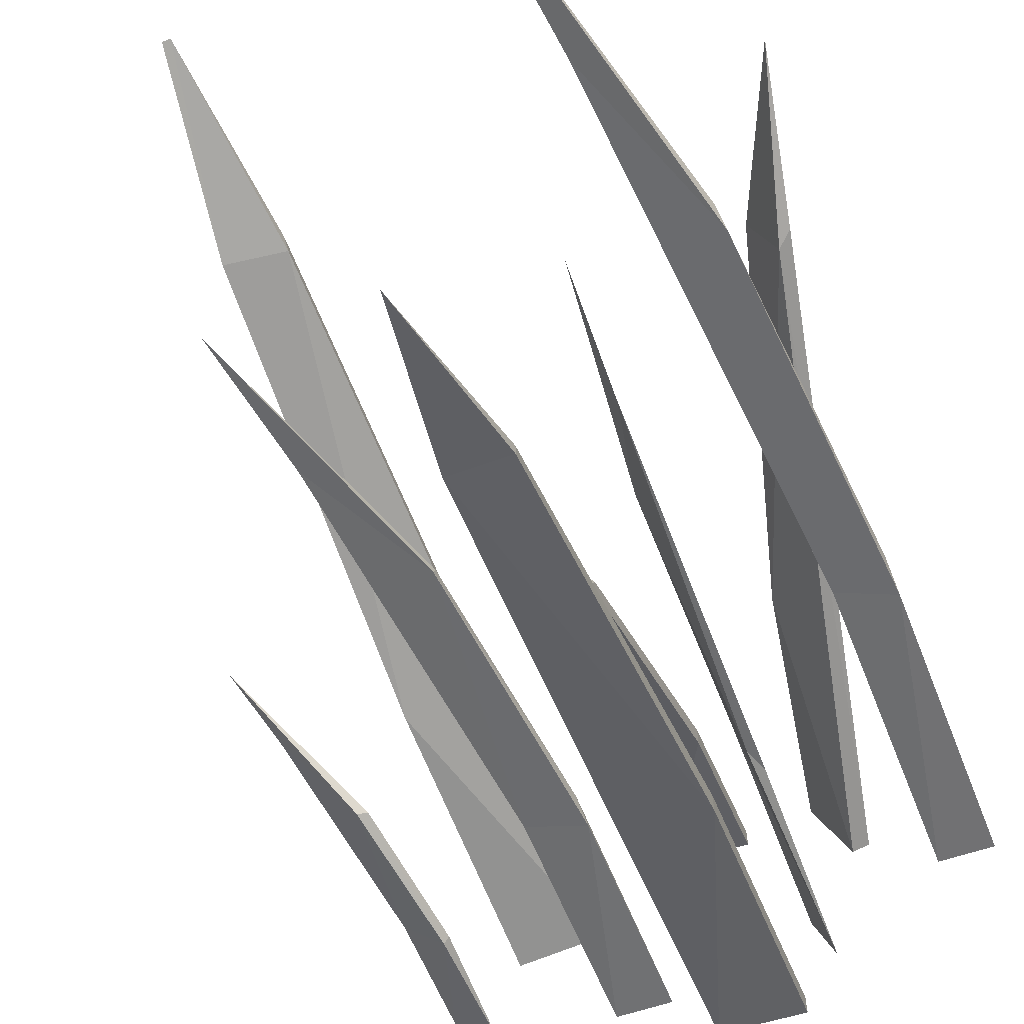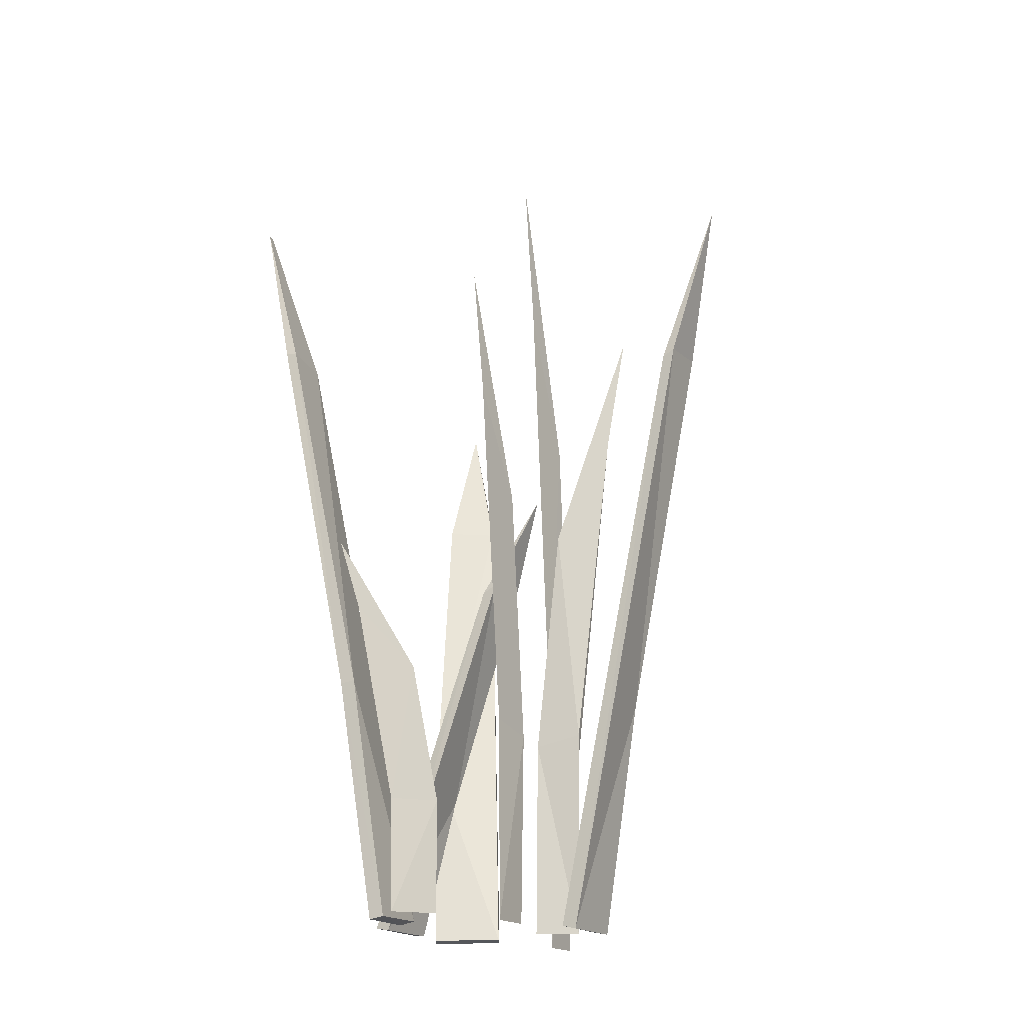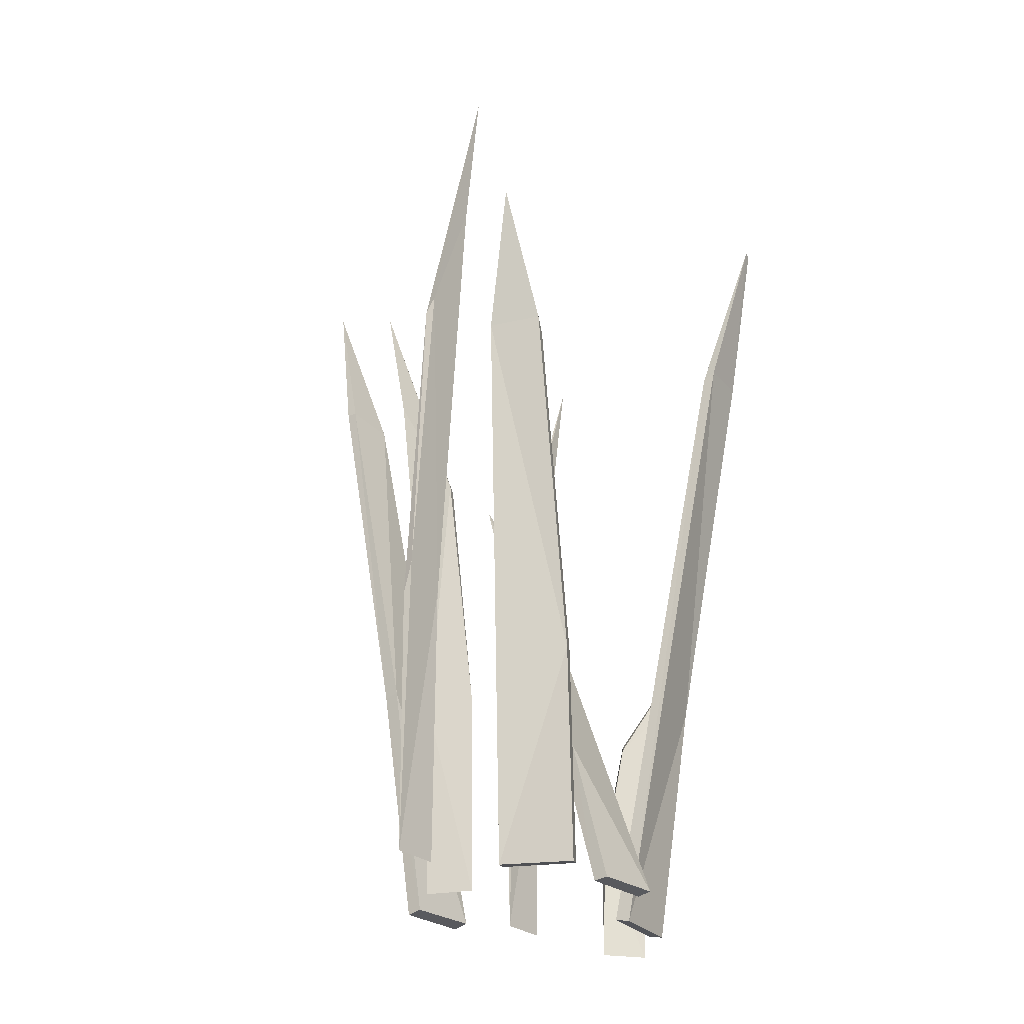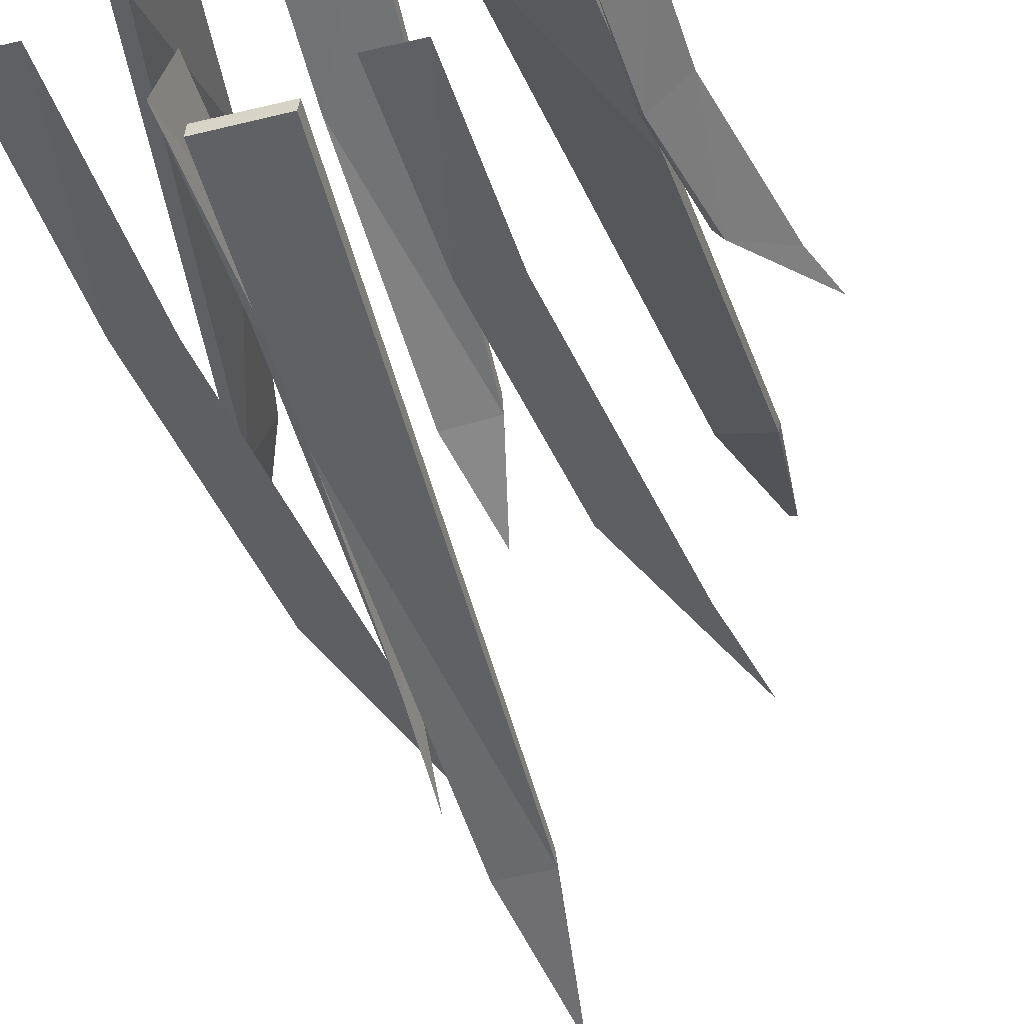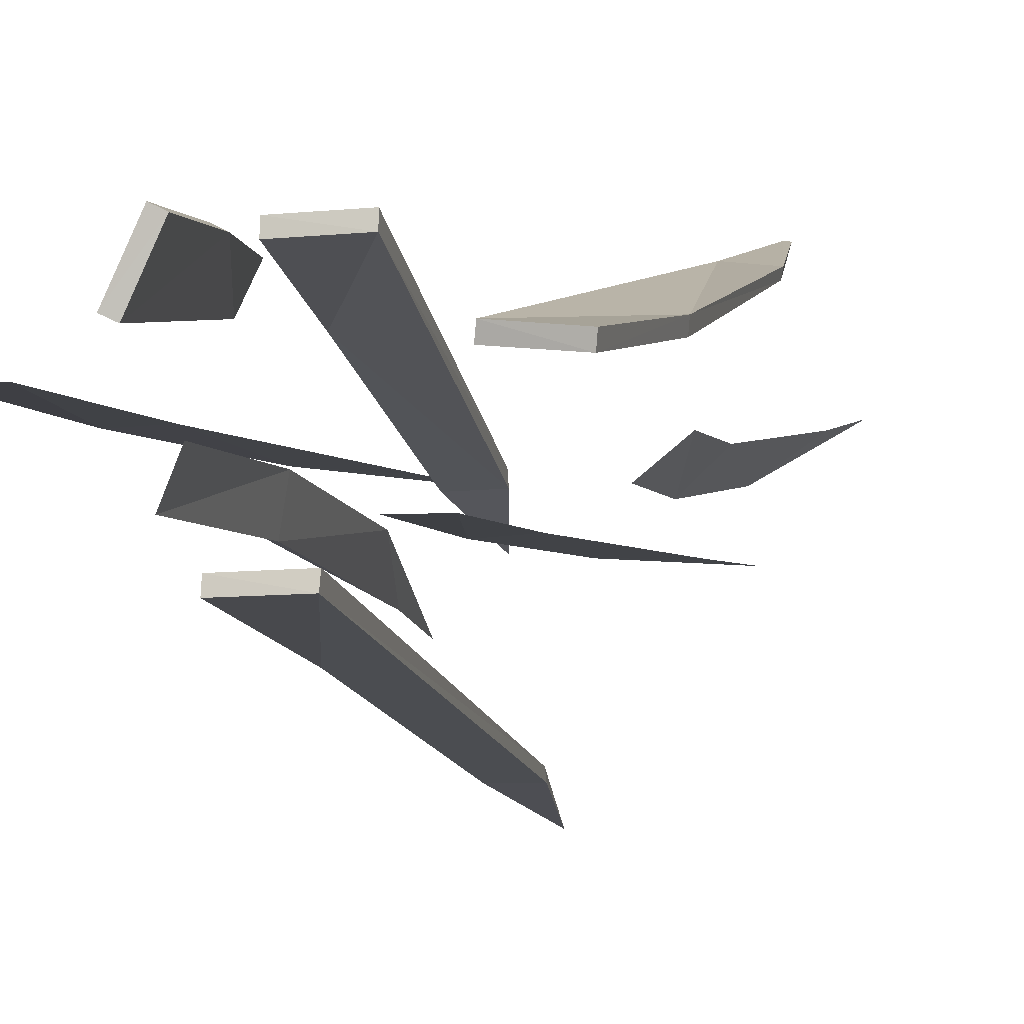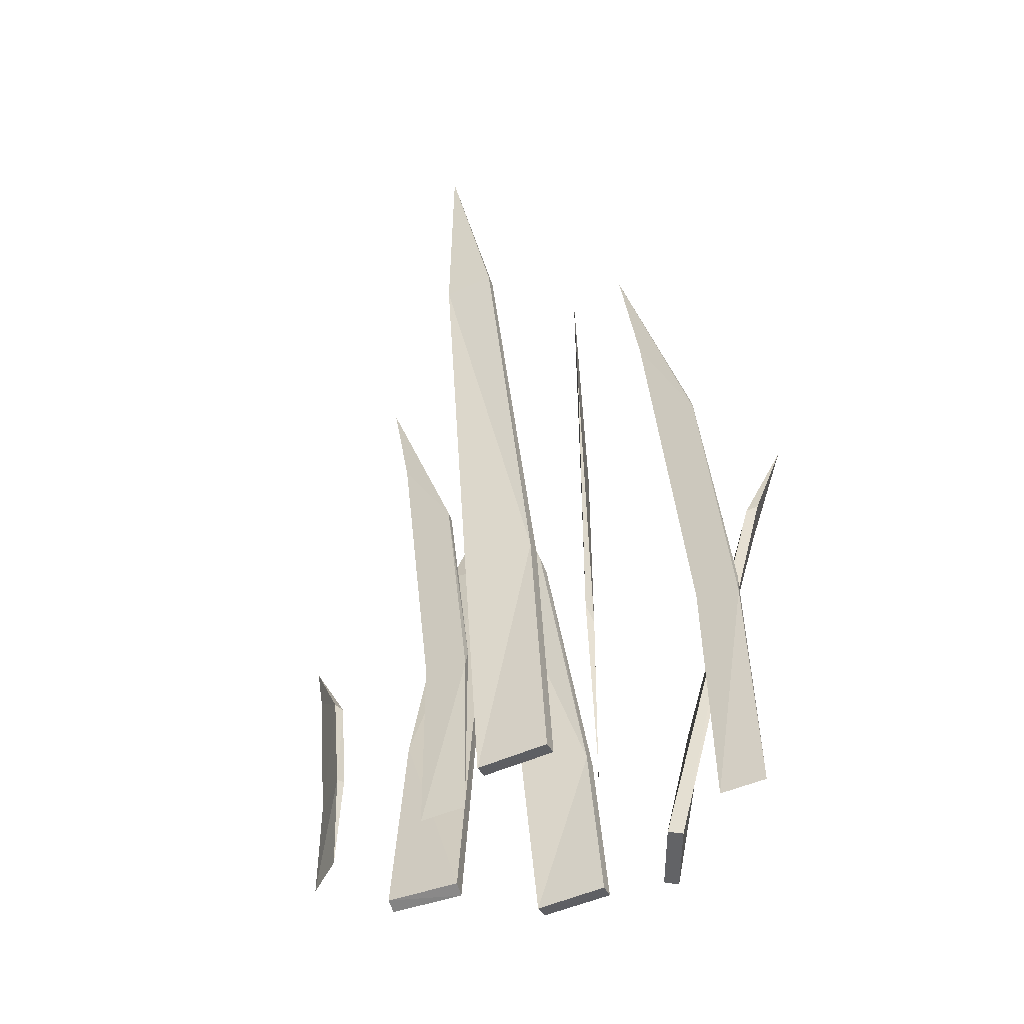
<metadata>
{"format":"obj","ext":"obj","renderer":"f3d","projection":"perspective","resolution":1024,"background":"white","views":[{"elev":-56.1,"azim":-159.8,"up":"+Z"},{"elev":-17.3,"azim":118.5,"up":"+Y"},{"elev":-27.3,"azim":-52.3,"up":"+Y"},{"elev":-41.4,"azim":16.0,"up":"+Z"},{"elev":-3.6,"azim":13.8,"up":"+Z"},{"elev":-51.4,"azim":-155.0,"up":"+Y"}]}
</metadata>
<code>
o Plane.006
v -0.04914 -3e-05 -0.01475
v -0.03886 -0.000289 0.00719
v -0.04973 0.06853 0.01368
v -0.07714 0.1748 0.02377
v -0.08451 0.1738 0.00818
v -0.0537 -0.000749 -0.01257
v -0.04325 -0.00109 0.009406
v -0.05412 0.06774 0.01591
v -0.08148 0.1786 0.02558
v -0.09731 0.2225 0.02377
v -0.08857 0.1772 0.0105
v -0.006766 -0.000754 -0.06392
v -0.03111 -0.001168 -0.0647
v -0.03195 0.08163 -0.07734
v -0.02829 0.2114 -0.1068
v -0.01136 0.2089 -0.106
v -0.006889 -0.001891 -0.06894
v -0.03109 -0.002108 -0.06963
v -0.03195 0.08068 -0.08227
v -0.02842 0.2117 -0.1105
v -0.01936 0.2667 -0.1243
v -0.01137 0.2112 -0.1102
v 0.08343 0.1225 -0.02579
v 0.06726 -0.001382 -0.03864
v 0.05501 -0.001382 -0.04852
v 0.06105 0.07877 -0.04187
v 0.05484 0.0361 -0.04696
v 0.06781 0.03592 -0.03821
v 0.07795 0.1003 -0.03014
v 0.06353 0.08096 -0.04354
v 0.05631 0.0358 -0.04917
v 0.02367 4.1e-05 -0.02103
v 0.04792 -0.000372 -0.02329
v 0.05034 0.08243 -0.01086
v 0.05039 0.2122 0.01886
v 0.03348 0.2097 0.02014
v 0.02442 -0.001096 -0.01607
v 0.04852 -0.001312 -0.0184
v 0.04485 0.2671 0.03699
v 0.05095 0.08148 -0.005971
v 0.05097 0.2125 0.02247
v 0.04254 0.2671 0.03732
v 0.03403 0.212 0.02436
v 0.04121 0.2322 -0.05377
v 0.02063 -0.000684 -0.05364
v 0.004897 -0.000684 -0.05364
v 0.01427 0.1518 -0.05226
v 0.005842 0.07352 -0.05232
v 0.02134 0.06959 -0.05364
v 0.03426 0.1904 -0.05372
v 0.01423 0.1529 -0.05511
v 0.005423 0.06543 -0.05496
v -0.0477 0.2327 -0.07256
v -0.04126 -0.000206 -0.05302
v -0.03527 -0.000205 -0.03844
v -0.03745 0.1523 -0.0476
v -0.0399 0.074 -0.05448
v -0.04538 0.1909 -0.06601
v -0.04013 0.1534 -0.04662
v -0.03604 0.07009 -0.03892
v -0.04226 0.06592 -0.05322
v -0.07155 -0.001781 -0.02604
v -0.08729 -0.001781 -0.02604
v -0.07735 0.2086 -0.02467
v -0.08634 0.0986 -0.02473
v -0.07084 0.09329 -0.02605
v -0.05793 0.2566 -0.02612
v -0.05099 0.3132 -0.02618
v -0.07833 0.2026 -0.02752
v -0.08676 0.08768 -0.02737
v 0.00431 0.000586 0.00663
v -0.01988 0.000108 0.005931
v -0.02075 0.04869 -0.006703
v -0.01731 0.1237 -0.0357
v -7e-05 0.1231 -0.03521
v 0.00444 -0.000224 0.001661
v -0.0199 -0.000433 0.001004
v -0.02075 0.04813 -0.01163
v -0.01694 0.1264 -0.0404
v -0.008143 0.1576 -0.05378
v -0.0003 0.1255 -0.03991
f 1 2 3
f 78 79 74
f 76 71 75
f 76 77 72
f 77 78 73
f 10 11 5
f 78 76 81
f 73 74 75
f 12 13 14
f 3 5 1
f 69 64 65
f 70 63 62
f 66 67 69
f 63 65 66
f 21 22 16
f 64 67 66
f 29 23 30
f 23 29 26
f 55 54 61
f 61 58 59
f 54 55 60
f 56 58 57
f 51 47 48
f 25 31 27
f 52 46 45
f 49 50 51
f 32 33 34
f 46 48 49
f 47 50 49
f 35 34 40
f 37 32 36
f 37 38 33
f 42 43 36
f 40 34 33
f 50 44 51
f 44 50 47
f 40 37 43
f 42 39 41
f 34 35 36
f 42 36 35
f 31 30 26
f 46 52 48
f 58 53 59
f 53 58 56
f 31 25 24
f 28 29 30
f 24 25 27
f 26 29 28
f 57 58 61
f 60 59 56
f 67 68 69
f 68 67 64
f 15 14 19
f 17 12 16
f 17 18 13
f 19 14 13
f 19 17 22
f 63 70 65
f 14 15 16
f 71 72 73
f 8 9 4
f 6 1 5
f 2 1 6
f 8 3 2
f 80 81 75
f 8 6 11
f 5 4 10
f 8 11 9
f 10 9 11
f 8 2 7
f 6 8 7
f 10 4 9
f 2 6 7
f 6 5 11
f 8 4 3
f 14 16 12
f 16 15 21
f 19 22 20
f 21 20 22
f 19 13 18
f 17 19 18
f 21 15 20
f 17 13 12
f 17 16 22
f 15 19 20
f 26 28 27
f 24 27 28
f 28 30 31
f 31 24 28
f 31 26 27
f 42 35 39
f 23 26 30
f 34 36 32
f 42 41 43
f 40 43 41
f 40 33 38
f 37 40 38
f 39 35 41
f 37 33 32
f 37 36 43
f 35 40 41
f 47 49 48
f 46 49 45
f 49 51 52
f 52 45 49
f 51 48 52
f 56 57 60
f 44 47 51
f 54 60 57
f 61 59 60
f 55 61 60
f 64 66 65
f 54 57 61
f 53 56 59
f 63 66 62
f 66 69 70
f 70 62 66
f 69 65 70
f 73 75 71
f 64 69 68
f 75 74 80
f 78 81 79
f 80 79 81
f 77 73 72
f 76 78 77
f 80 74 79
f 76 72 71
f 76 75 81
f 78 74 73
f 3 4 5

</code>
